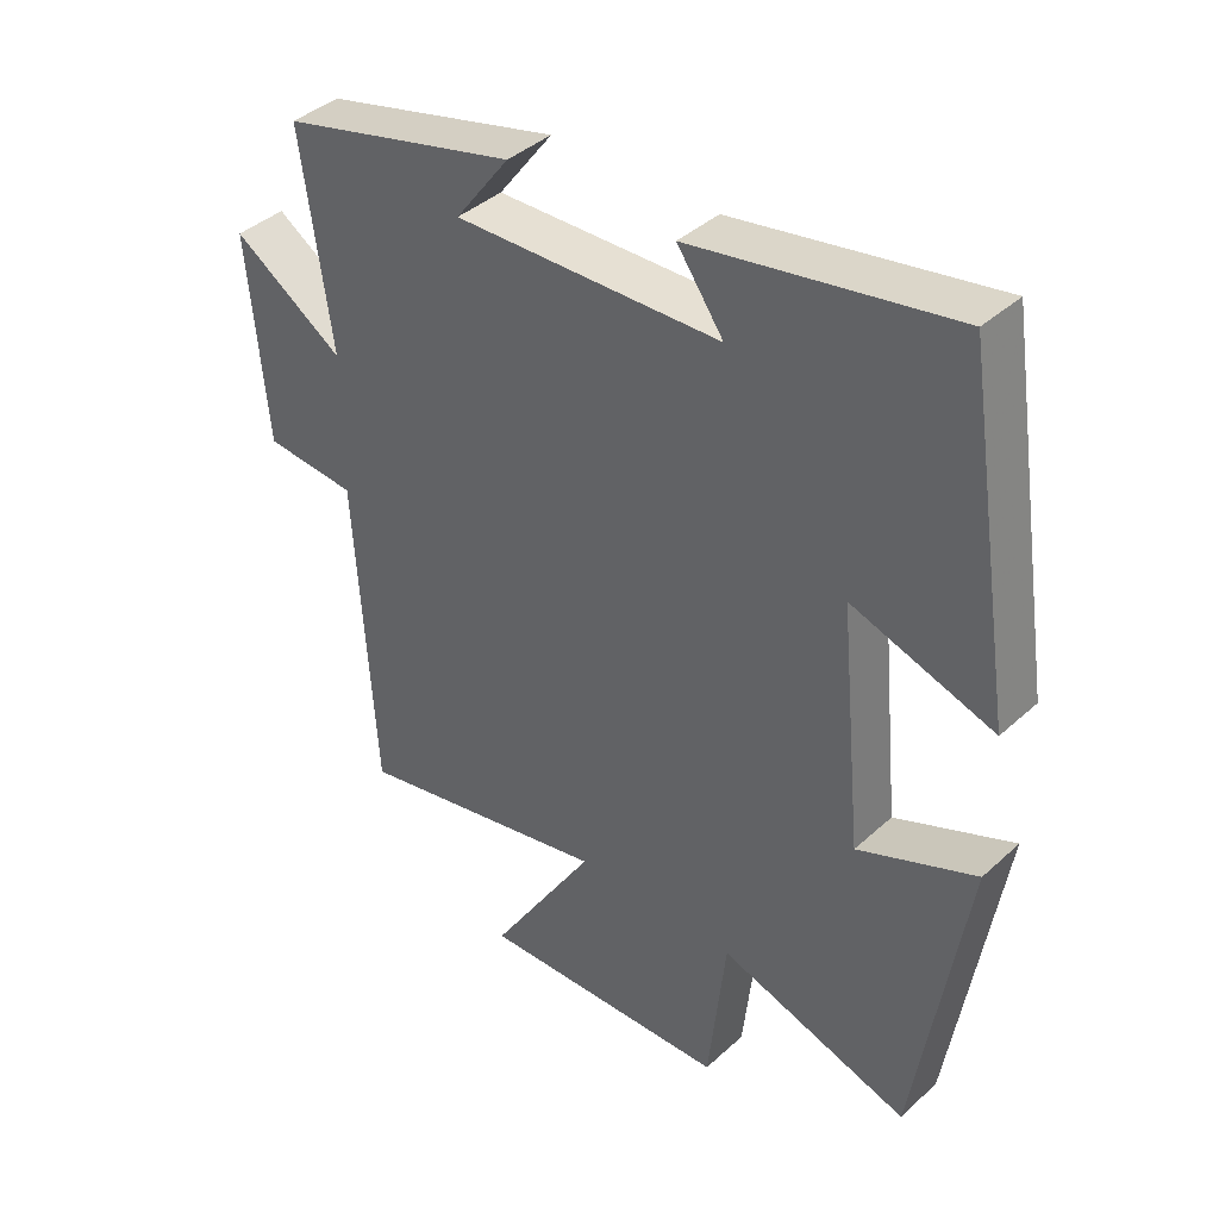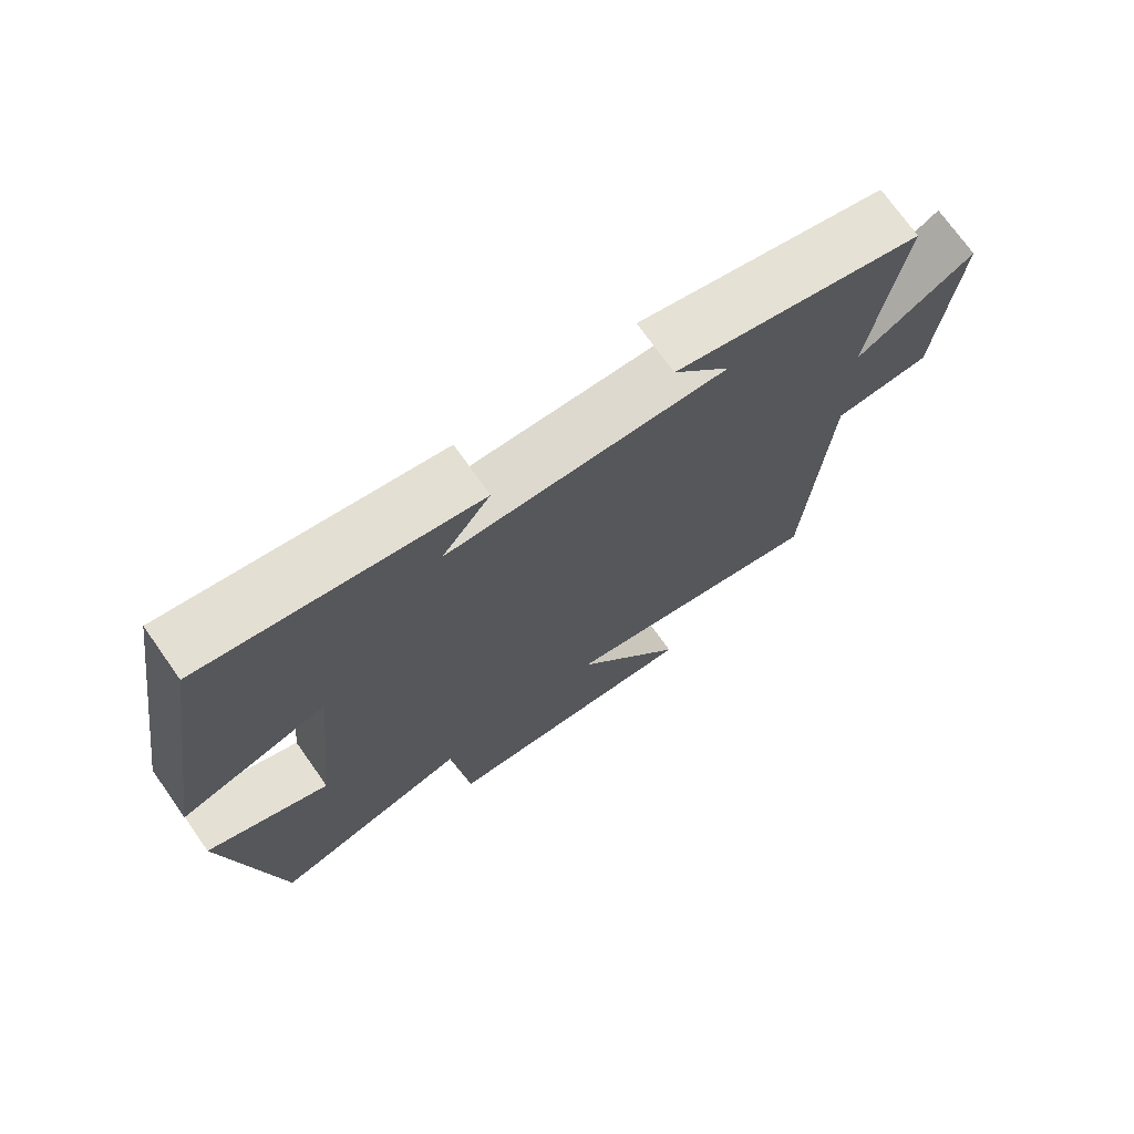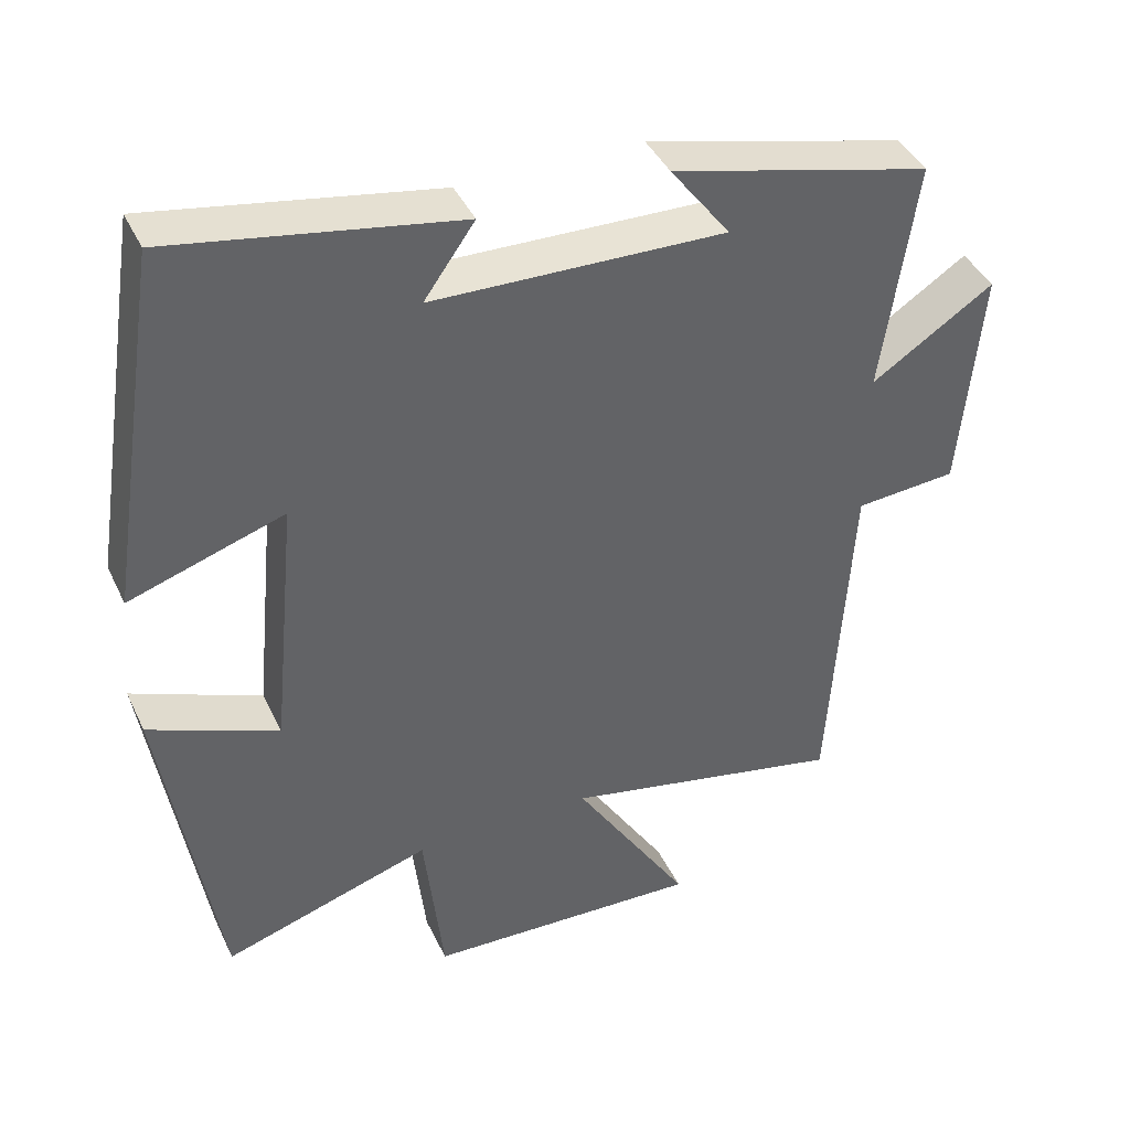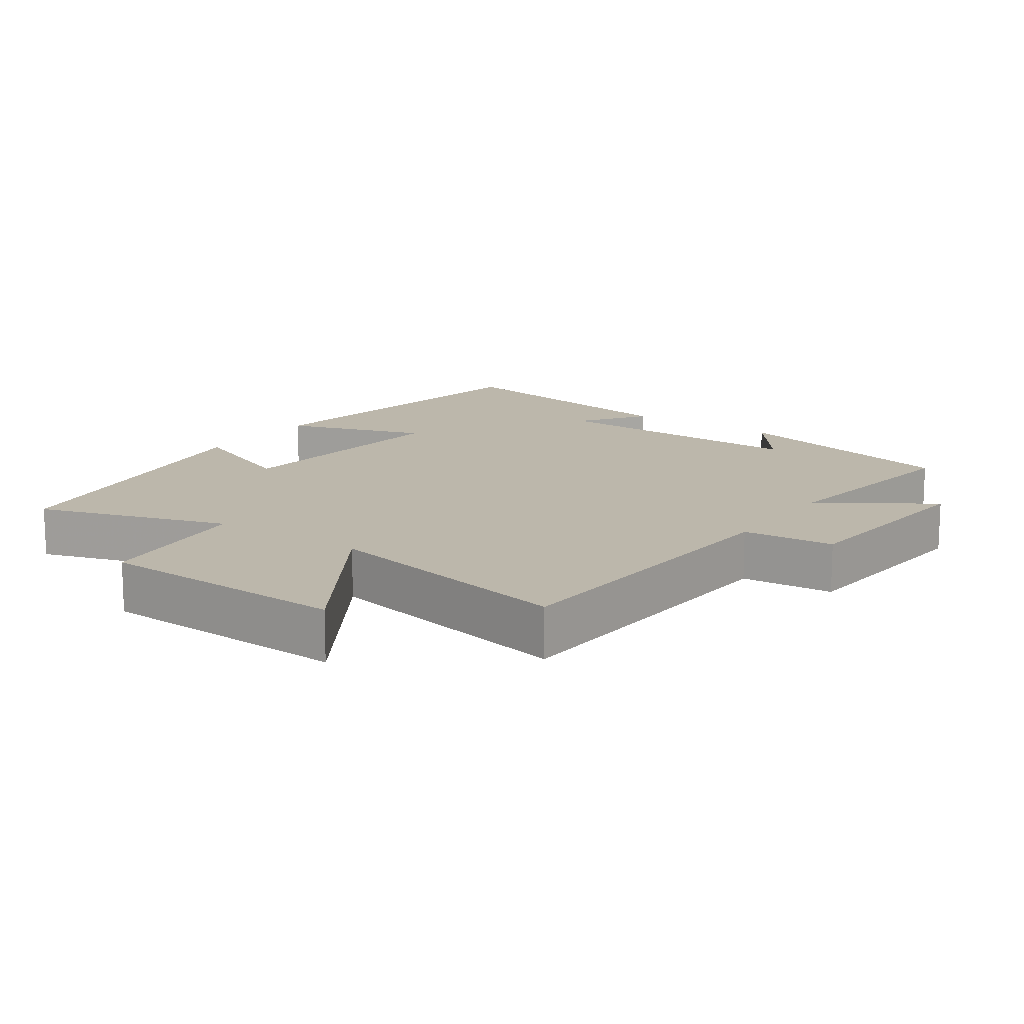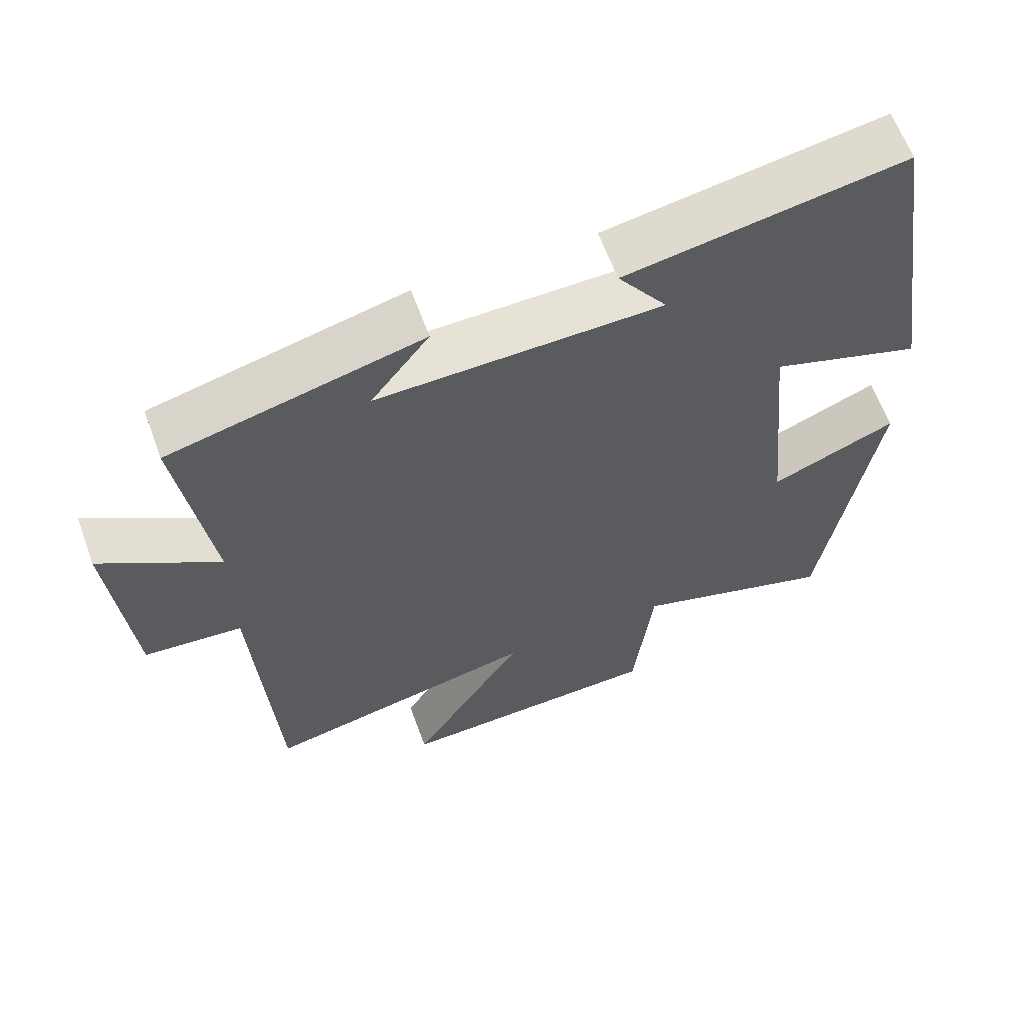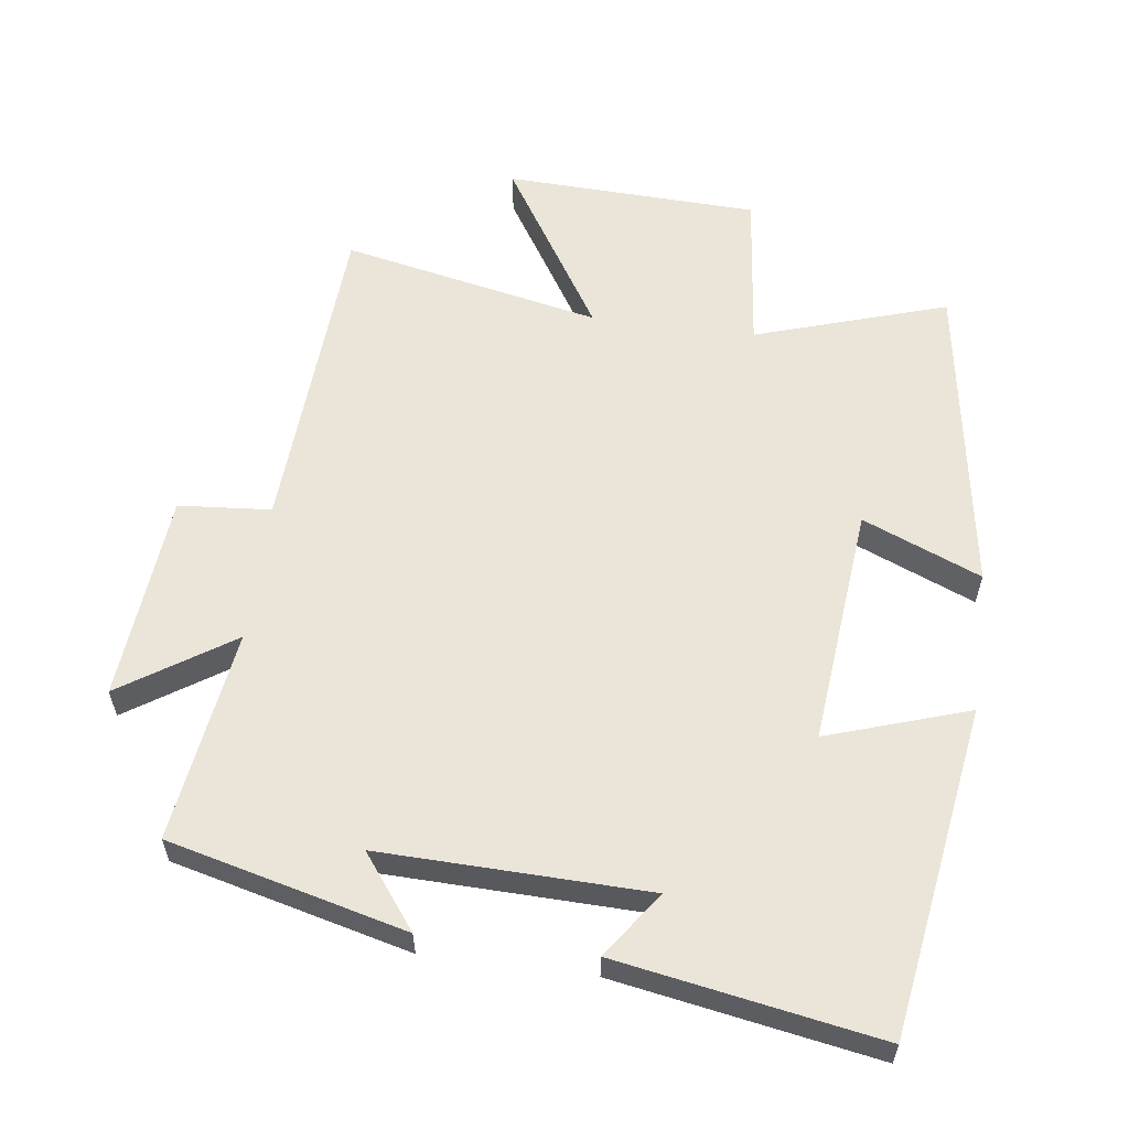
<metadata>
{"format":"obj","ext":"obj","renderer":"f3d","projection":"perspective","resolution":1024,"background":"white","views":[{"elev":40.0,"azim":42.0,"up":"+Z"},{"elev":73.0,"azim":144.7,"up":"+Z"},{"elev":41.4,"azim":156.2,"up":"+Z"},{"elev":14.4,"azim":-145.2,"up":"+Y"},{"elev":62.3,"azim":-20.0,"up":"+Z"},{"elev":58.9,"azim":7.5,"up":"+Y"}]}
</metadata>
<code>
v 0.427 0.07 -0.589
v 0.147 0.07 -0.5
v 0.121 0.07 -0.735
v -0.249 0.07 -0.749
v -0.093 0.07 -0.5
v -0.471 0.07 -0.579
v -0.5 0.07 -0.106
v -0.635 0.07 -0.095
v -0.663 0.07 0.209
v -0.5 0.07 0.102
v -0.545 0.07 0.413
v -0.199 0.07 0.5
v -0.279 0.07 0.394
v 0.111 0.07 0.404
v 0.043 0.07 0.5
v 0.425 0.07 0.567
v 0.5 0.07 0.084
v 0.293 0.07 0.152
v 0.327 0.07 -0.198
v 0.5 0.07 -0.126
v 0.427 0 -0.589
v 0.147 0 -0.5
v 0.121 0 -0.735
v -0.249 0 -0.749
v -0.093 0 -0.5
v -0.471 0 -0.579
v -0.5 0 -0.106
v -0.635 0 -0.095
v -0.663 0 0.209
v -0.5 0 0.102
v -0.545 0 0.413
v -0.199 0 0.5
v -0.279 0 0.394
v 0.111 0 0.404
v 0.043 0 0.5
v 0.425 0 0.567
v 0.5 0 0.084
v 0.293 0 0.152
v 0.327 0 -0.198
v 0.5 0 -0.126
f 19 20 1 2
f 18 19 2
f 15 16 17 18
f 14 15 18
f 13 14 18 2
f 10 11 12 13
f 10 13 2 3
f 7 8 9 10
f 5 6 7 10
f 5 10 3
f 3 4 5
f 22 21 40 39
f 22 39 38
f 38 37 36 35
f 38 35 34
f 22 38 34 33
f 33 32 31 30
f 23 22 33 30
f 30 29 28 27
f 30 27 26 25
f 23 30 25
f 25 24 23
f 1 21 22 2
f 2 22 23 3
f 3 23 24 4
f 4 24 25 5
f 5 25 26 6
f 6 26 27 7
f 7 27 28 8
f 8 28 29 9
f 9 29 30 10
f 10 30 31 11
f 11 31 32 12
f 12 32 33 13
f 13 33 34 14
f 14 34 35 15
f 15 35 36 16
f 16 36 37 17
f 17 37 38 18
f 18 38 39 19
f 19 39 40 20
f 20 40 21 1

</code>
